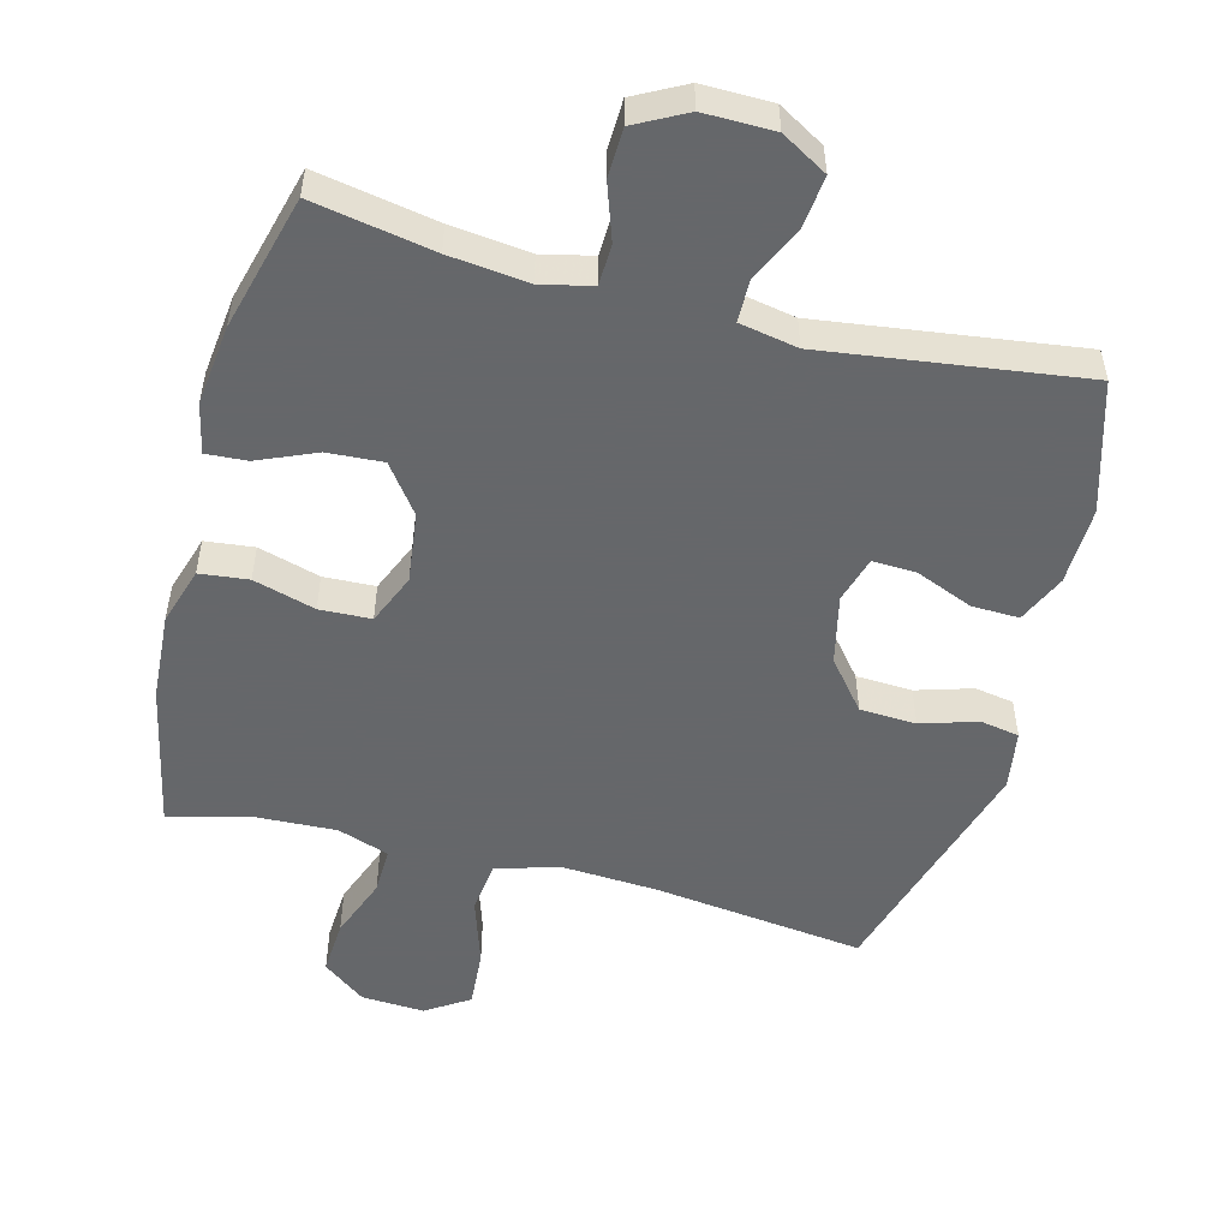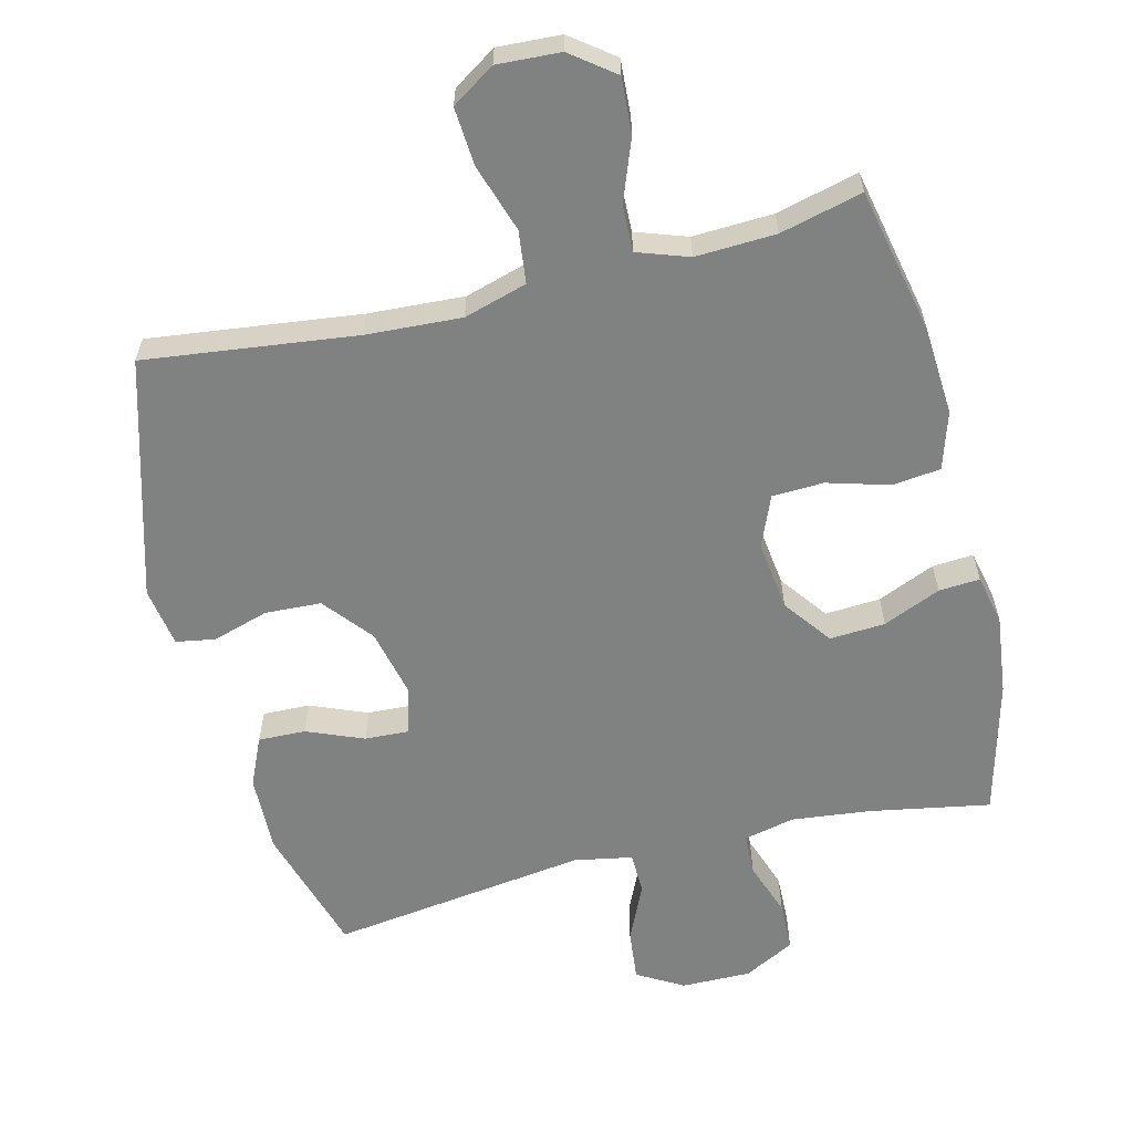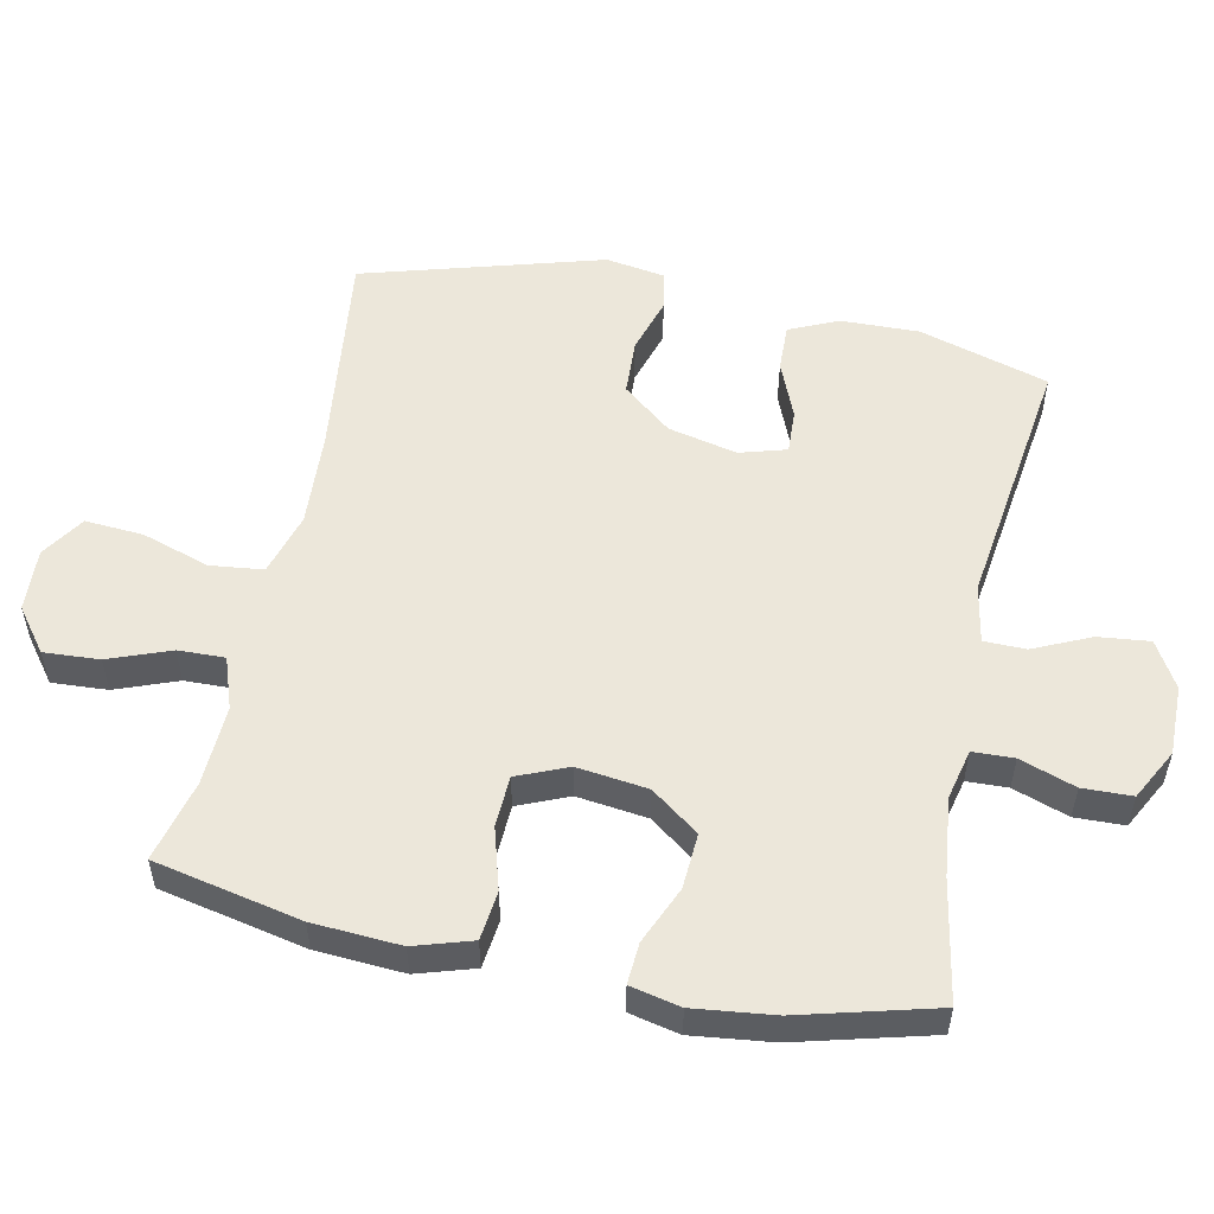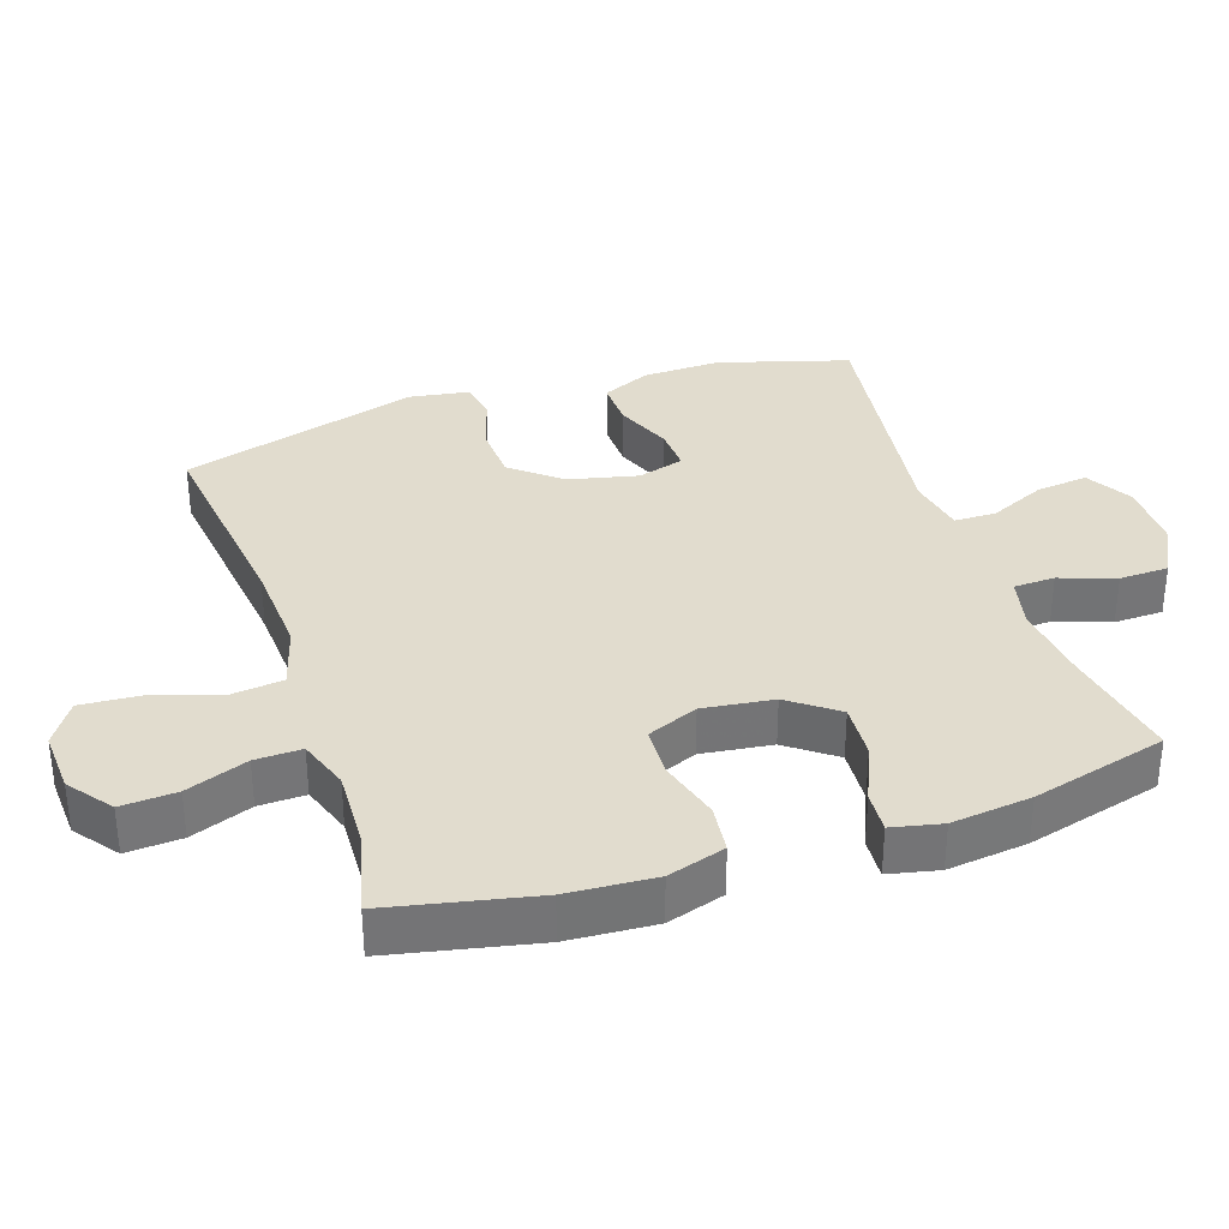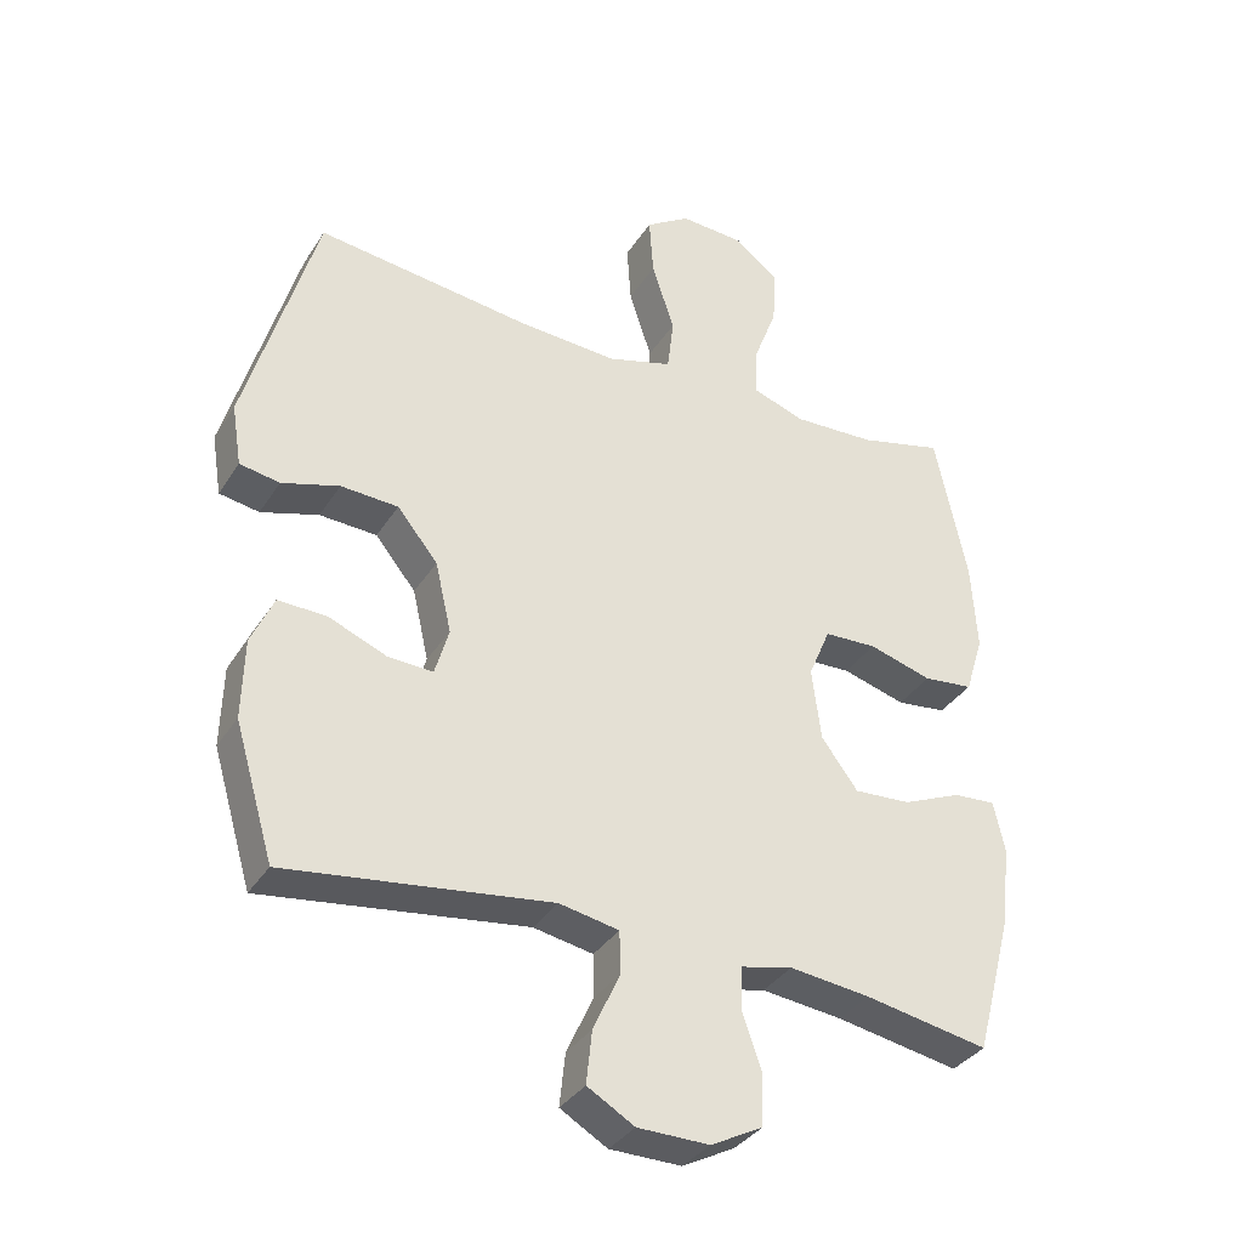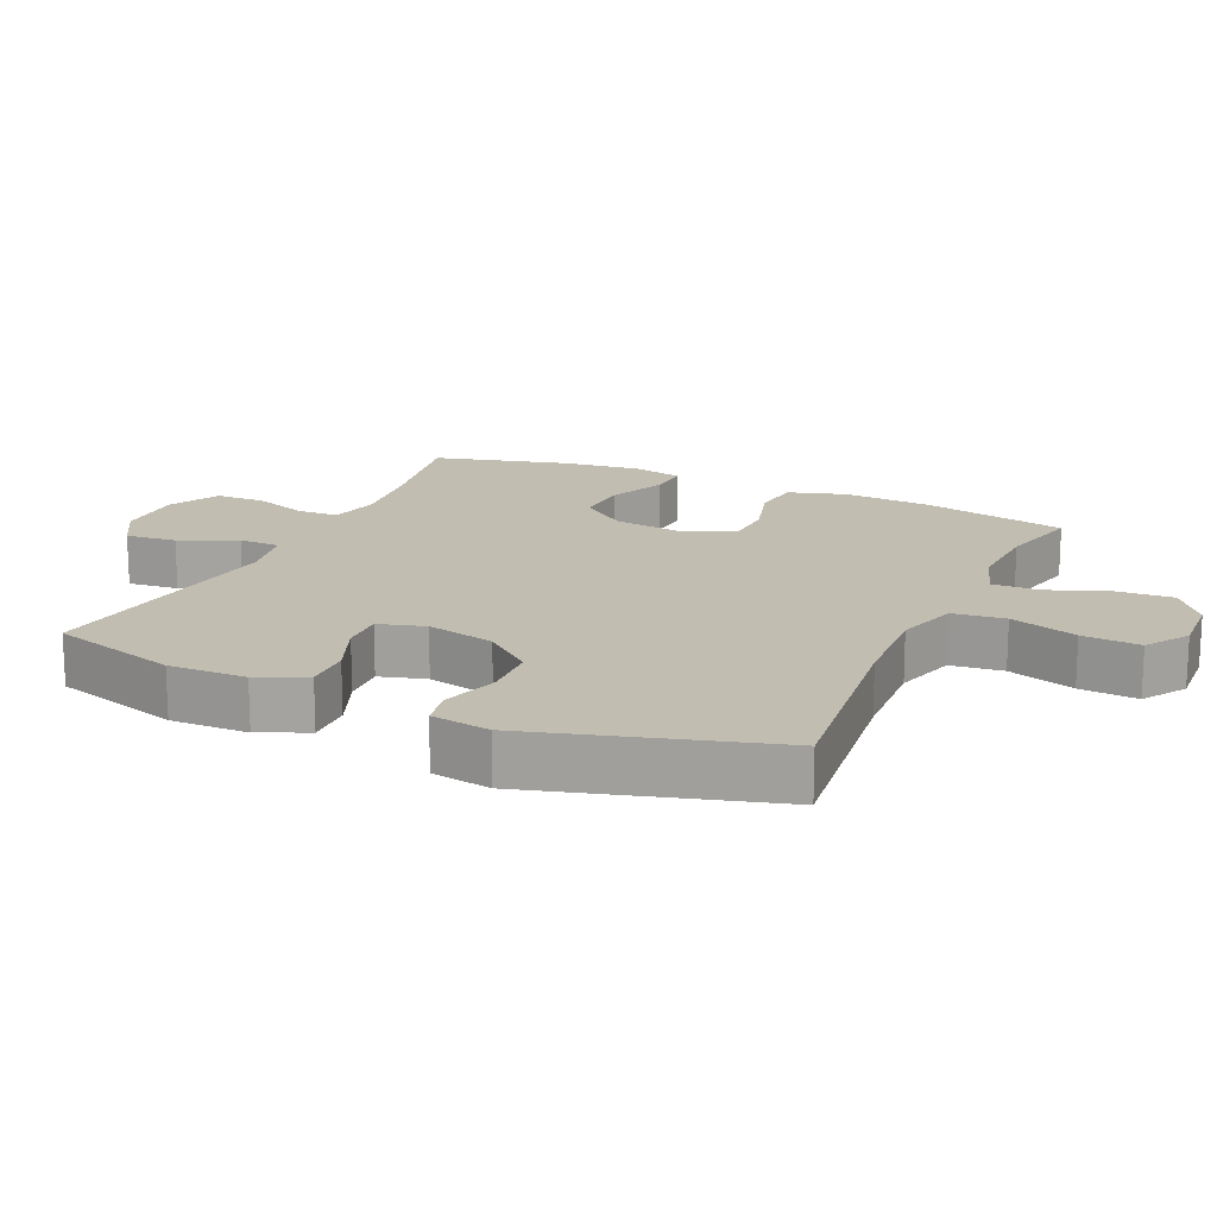
<metadata>
{"format":"obj","ext":"obj","renderer":"f3d","projection":"perspective","resolution":1024,"background":"white","views":[{"elev":-52.0,"azim":165.3,"up":"+Y"},{"elev":-60.3,"azim":14.0,"up":"+Y"},{"elev":54.0,"azim":101.8,"up":"+Y"},{"elev":34.1,"azim":71.6,"up":"+Y"},{"elev":-35.0,"azim":-28.2,"up":"+Z"},{"elev":17.0,"azim":-65.5,"up":"+Y"}]}
</metadata>
<code>
v -0.5 0.07 -0.5
v -0.556 0.07 -0.311
v -0.553 0.07 -0.197
v -0.521 0.07 -0.126
v -0.452 0.07 -0.128
v -0.369 0.07 -0.162
v -0.305 0.07 -0.165
v -0.285 0.07 -0.097
v -0.308 0.07 0.004
v -0.366 0.07 0.075
v -0.448 0.07 0.079
v -0.53 0.07 0.054
v -0.587 0.07 0.064
v -0.601 0.07 0.151
v -0.5 0.07 0.5
v -0.191 0.07 0.462
v -0.052 0.07 0.454
v 0.04 0.07 0.481
v 0.049 0.07 0.558
v 0.017 0.07 0.657
v 0.011 0.07 0.742
v 0.074 0.07 0.783
v 0.166 0.07 0.778
v 0.229 0.07 0.73
v 0.224 0.07 0.649
v 0.19 0.07 0.559
v 0.188 0.07 0.491
v 0.263 0.07 0.465
v 0.38 0.07 0.47
v 0.5 0.07 0.5
v 0.545 0.07 0.286
v 0.553 0.07 0.158
v 0.527 0.07 0.074
v 0.456 0.07 0.066
v 0.366 0.07 0.092
v 0.291 0.07 0.089
v 0.26 0.07 0.015
v 0.273 0.07 -0.088
v 0.325 0.07 -0.158
v 0.406 0.07 -0.153
v 0.49 0.07 -0.117
v 0.55 0.07 -0.113
v 0.566 0.07 -0.186
v 0.552 0.07 -0.303
v 0.5 0.07 -0.5
v 0.324 0.07 -0.468
v 0.209 0.07 -0.455
v 0.135 0.07 -0.472
v 0.133 0.07 -0.532
v 0.161 0.07 -0.613
v 0.159 0.07 -0.685
v 0.085 0.07 -0.724
v -0.017 0.07 -0.723
v -0.084 0.07 -0.684
v -0.076 0.07 -0.609
v -0.038 0.07 -0.526
v -0.039 0.07 -0.465
v -0.124 0.07 -0.449
v -0.5 0 -0.5
v -0.556 0 -0.311
v -0.553 0 -0.197
v -0.521 0 -0.126
v -0.452 0 -0.128
v -0.369 0 -0.162
v -0.305 0 -0.165
v -0.285 0 -0.097
v -0.308 0 0.004
v -0.366 0 0.075
v -0.448 0 0.079
v -0.53 0 0.054
v -0.587 0 0.064
v -0.601 0 0.151
v -0.5 0 0.5
v -0.191 0 0.462
v -0.052 0 0.454
v 0.04 0 0.481
v 0.049 0 0.558
v 0.017 0 0.657
v 0.011 0 0.742
v 0.074 0 0.783
v 0.166 0 0.778
v 0.229 0 0.73
v 0.224 0 0.649
v 0.19 0 0.559
v 0.188 0 0.491
v 0.263 0 0.465
v 0.38 0 0.47
v 0.5 0 0.5
v 0.545 0 0.286
v 0.553 0 0.158
v 0.527 0 0.074
v 0.456 0 0.066
v 0.366 0 0.092
v 0.291 0 0.089
v 0.26 0 0.015
v 0.273 0 -0.088
v 0.325 0 -0.158
v 0.406 0 -0.153
v 0.49 0 -0.117
v 0.55 0 -0.113
v 0.566 0 -0.186
v 0.552 0 -0.303
v 0.5 0 -0.5
v 0.324 0 -0.468
v 0.209 0 -0.455
v 0.135 0 -0.472
v 0.133 0 -0.532
v 0.161 0 -0.613
v 0.159 0 -0.685
v 0.085 0 -0.724
v -0.017 0 -0.723
v -0.084 0 -0.684
v -0.076 0 -0.609
v -0.038 0 -0.526
v -0.039 0 -0.465
v -0.124 0 -0.449
f 54 55 56
f 53 54 56
f 52 53 56
f 51 52 56
f 50 51 56
f 49 50 56
f 48 49 56 57
f 47 48 57 58
f 44 45 46
f 43 44 46
f 42 43 46
f 41 42 46
f 40 41 46
f 39 40 46 47
f 38 39 47 58
f 33 34 35
f 32 33 35
f 31 32 35
f 30 31 35
f 29 30 35
f 28 29 35 36
f 27 28 36 37
f 24 25 26
f 23 24 26
f 22 23 26
f 21 22 26
f 20 21 26
f 19 20 26
f 18 19 26 27
f 37 38 58
f 27 37 58
f 18 27 58
f 17 18 58
f 14 15 16
f 13 14 16
f 12 13 16
f 11 12 16
f 4 5 6
f 3 4 6
f 2 3 6
f 1 2 6
f 58 1 6
f 58 6 7
f 17 58 7 8
f 10 11 16 17
f 9 10 17
f 8 9 17
f 114 113 112
f 114 112 111
f 114 111 110
f 114 110 109
f 114 109 108
f 114 108 107
f 115 114 107 106
f 116 115 106 105
f 104 103 102
f 104 102 101
f 104 101 100
f 104 100 99
f 104 99 98
f 105 104 98 97
f 116 105 97 96
f 93 92 91
f 93 91 90
f 93 90 89
f 93 89 88
f 93 88 87
f 94 93 87 86
f 95 94 86 85
f 84 83 82
f 84 82 81
f 84 81 80
f 84 80 79
f 84 79 78
f 84 78 77
f 85 84 77 76
f 116 96 95
f 116 95 85
f 116 85 76
f 116 76 75
f 74 73 72
f 74 72 71
f 74 71 70
f 74 70 69
f 64 63 62
f 64 62 61
f 64 61 60
f 64 60 59
f 64 59 116
f 65 64 116
f 66 65 116 75
f 75 74 69 68
f 75 68 67
f 75 67 66
f 1 59 60 2
f 2 60 61 3
f 3 61 62 4
f 4 62 63 5
f 5 63 64 6
f 6 64 65 7
f 7 65 66 8
f 8 66 67 9
f 9 67 68 10
f 10 68 69 11
f 11 69 70 12
f 12 70 71 13
f 13 71 72 14
f 14 72 73 15
f 15 73 74 16
f 16 74 75 17
f 17 75 76 18
f 18 76 77 19
f 19 77 78 20
f 20 78 79 21
f 21 79 80 22
f 22 80 81 23
f 23 81 82 24
f 24 82 83 25
f 25 83 84 26
f 26 84 85 27
f 27 85 86 28
f 28 86 87 29
f 29 87 88 30
f 30 88 89 31
f 31 89 90 32
f 32 90 91 33
f 33 91 92 34
f 34 92 93 35
f 35 93 94 36
f 36 94 95 37
f 37 95 96 38
f 38 96 97 39
f 39 97 98 40
f 40 98 99 41
f 41 99 100 42
f 42 100 101 43
f 43 101 102 44
f 44 102 103 45
f 45 103 104 46
f 46 104 105 47
f 47 105 106 48
f 48 106 107 49
f 49 107 108 50
f 50 108 109 51
f 51 109 110 52
f 52 110 111 53
f 53 111 112 54
f 54 112 113 55
f 55 113 114 56
f 56 114 115 57
f 57 115 116 58
f 58 116 59 1

</code>
